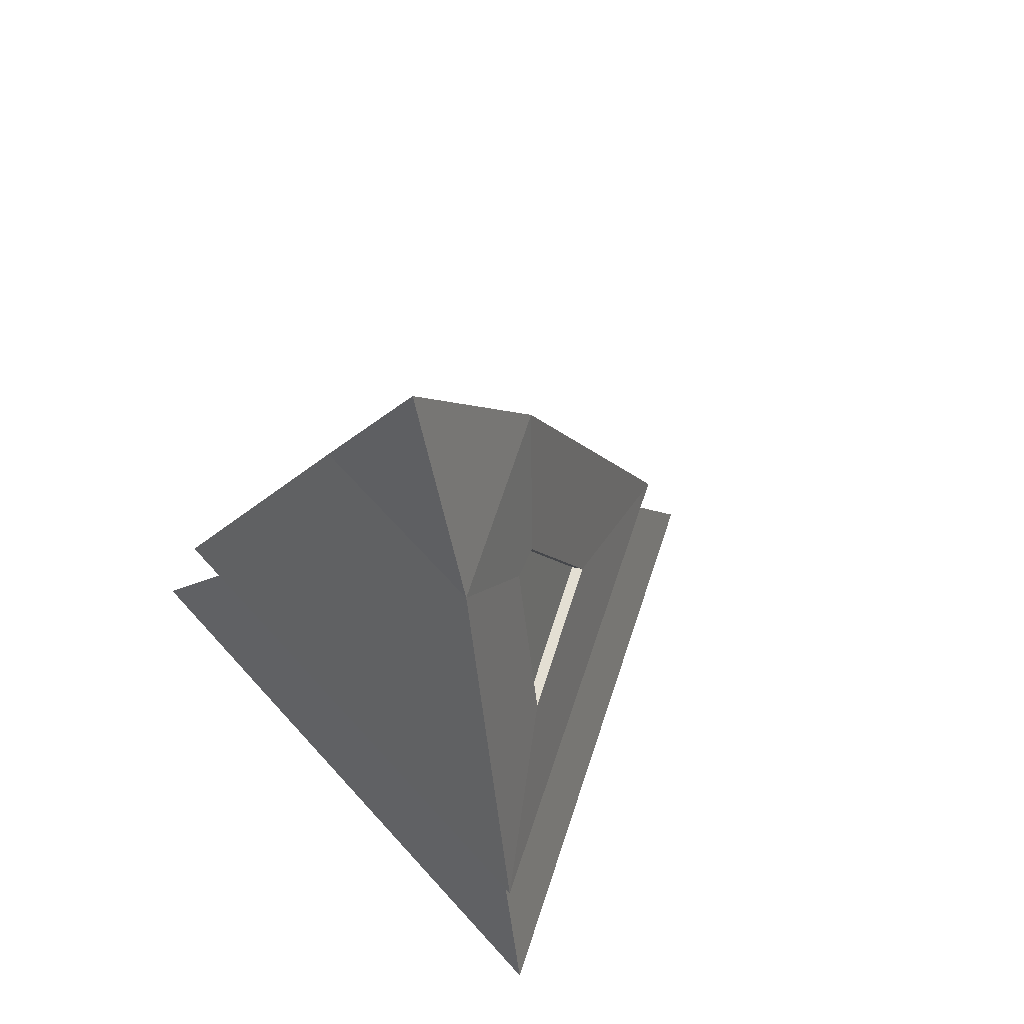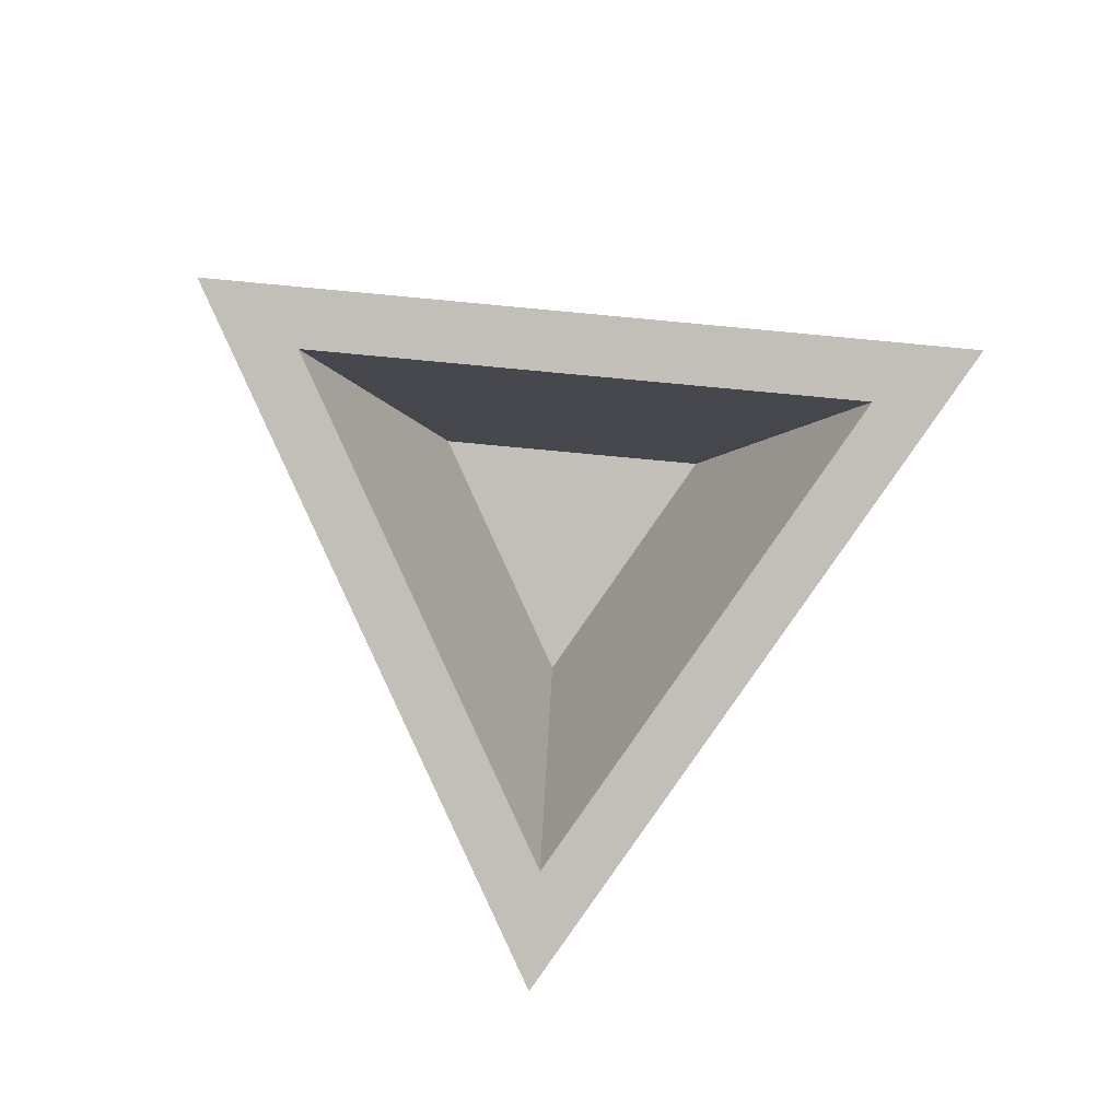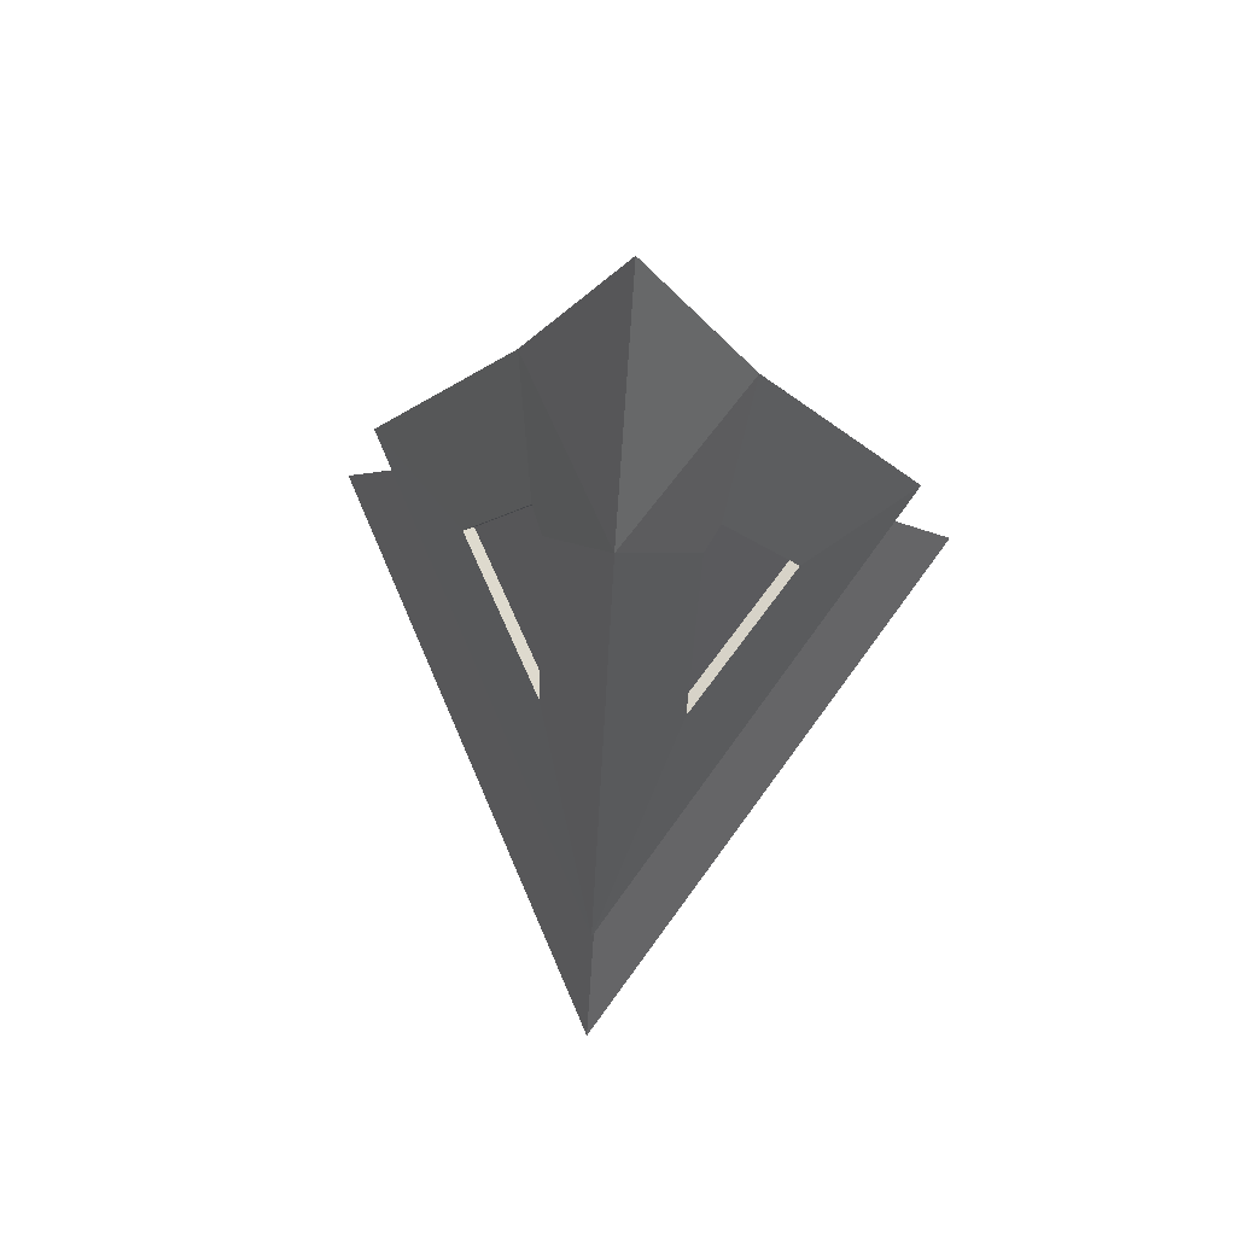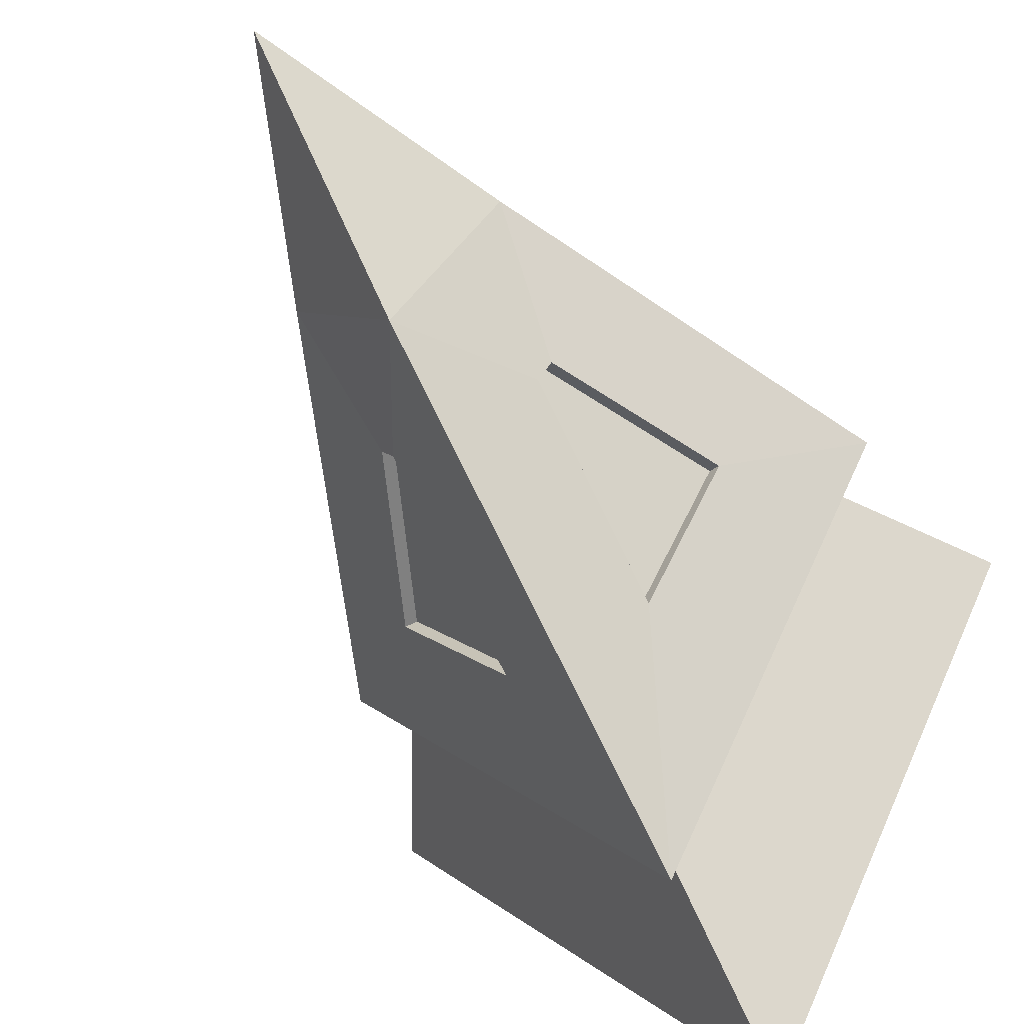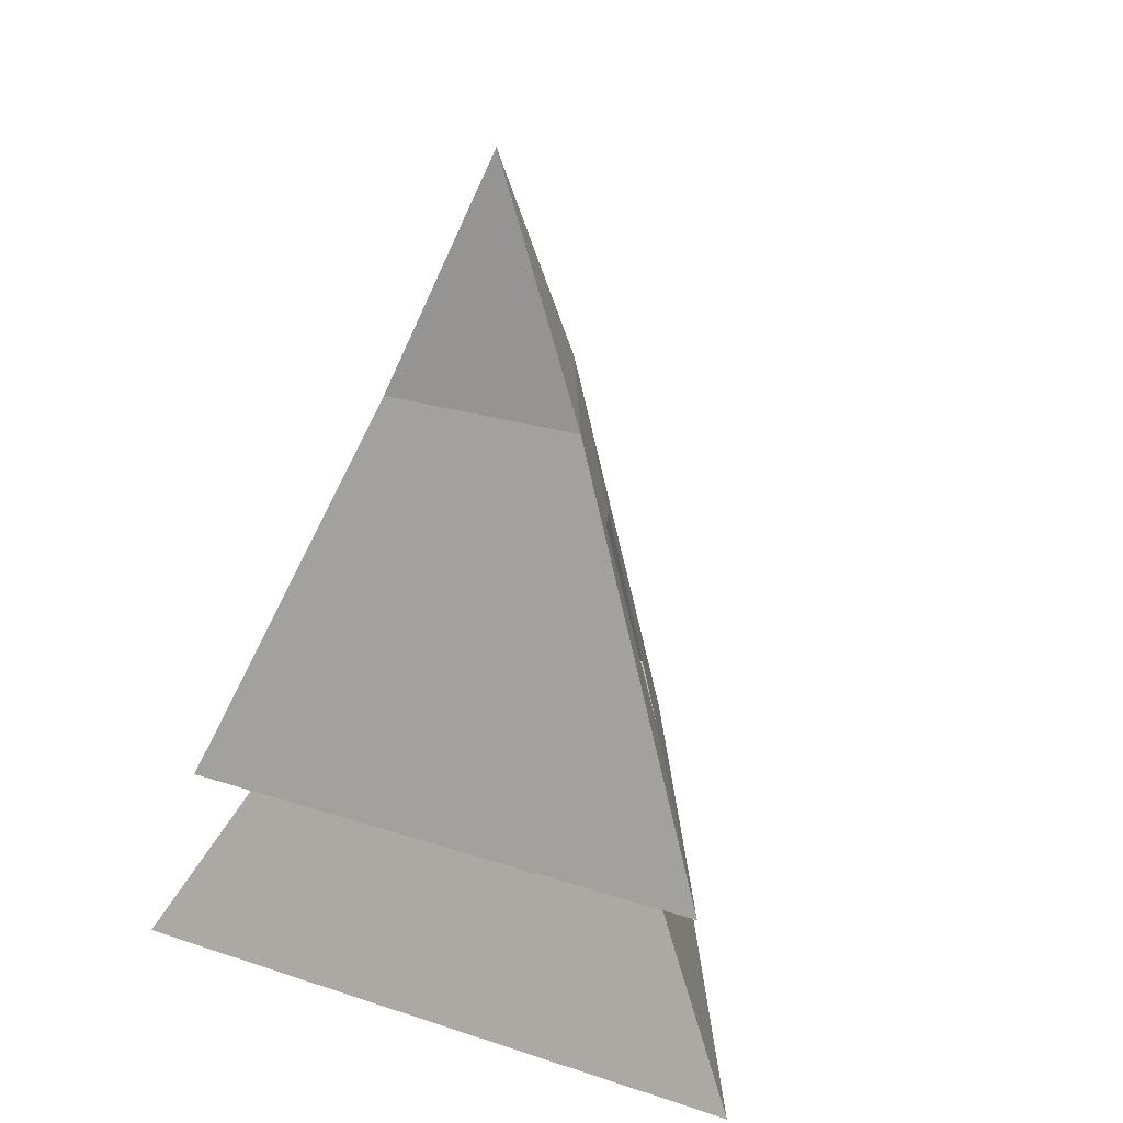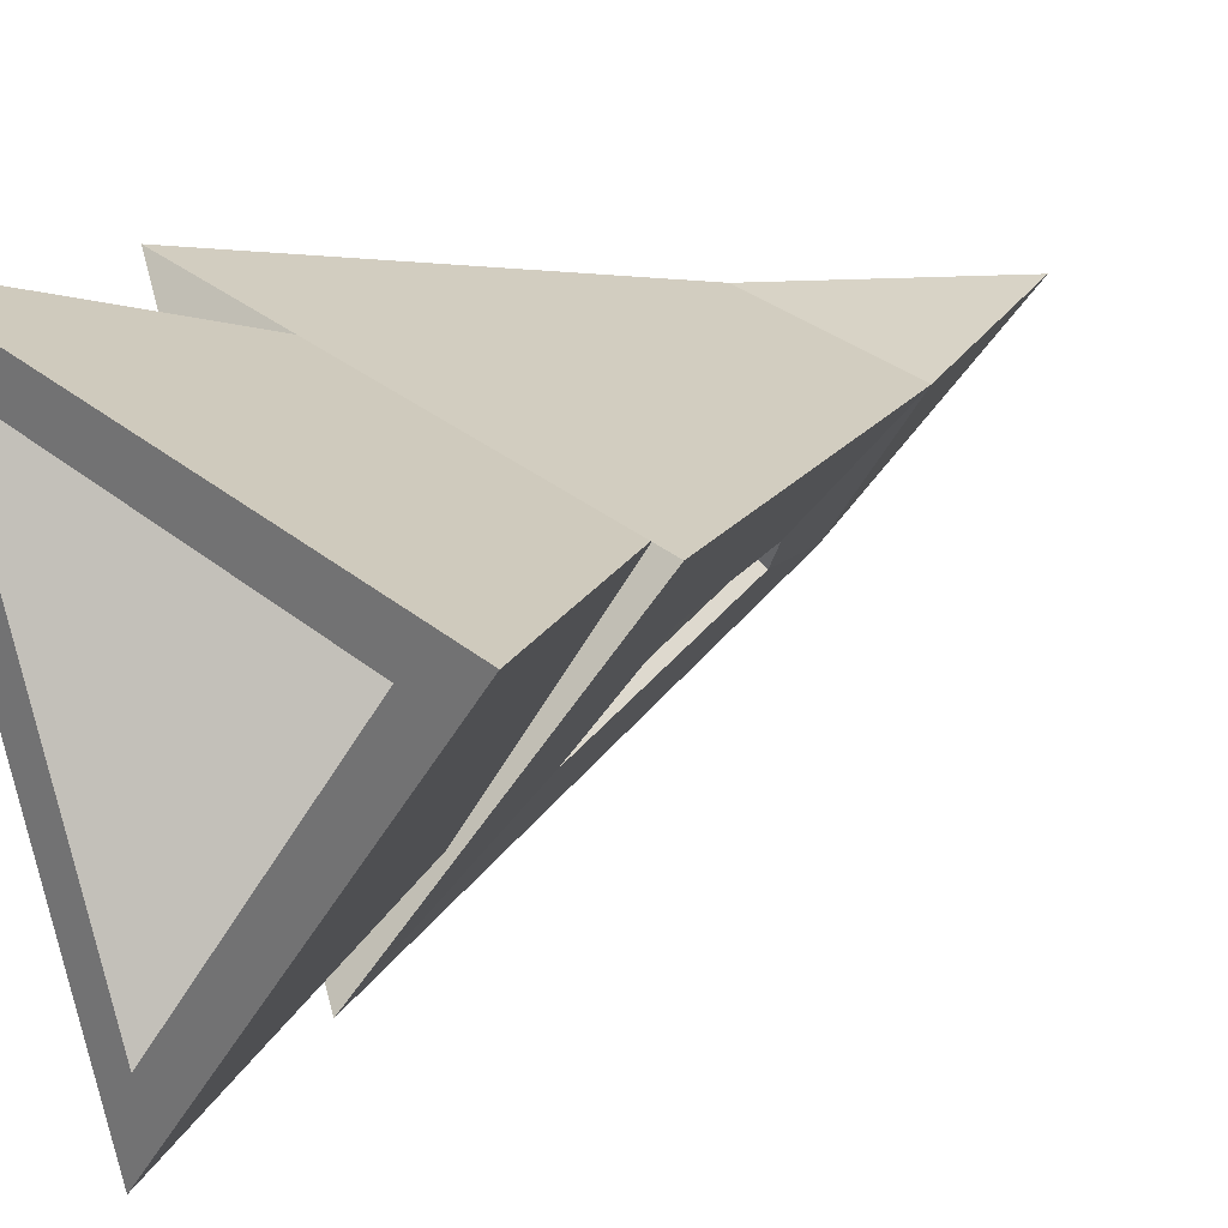
<metadata>
{"format":"obj","ext":"obj","renderer":"f3d","projection":"perspective","resolution":1024,"background":"white","views":[{"elev":66.7,"azim":47.9,"up":"+Y"},{"elev":-78.8,"azim":-5.3,"up":"+Y"},{"elev":68.0,"azim":-173.5,"up":"+Y"},{"elev":-68.0,"azim":-150.8,"up":"+Z"},{"elev":24.2,"azim":28.7,"up":"+Y"},{"elev":32.9,"azim":48.3,"up":"+Z"}]}
</metadata>
<code>
o Cone
v 0 -1.147 -0.6689
v 0.5797 -1.016 0.3352
v -0.5797 -1.016 0.3352
v 0 1 0.06206
v 0 -0.7365 -0.7806
v 0 0.4152 -0.2924
v 0.2532 0.4152 0.1462
v 0.676 -0.5571 0.3903
v -0.2532 0.4152 0.1462
v -0.676 -0.5571 0.3903
v 0.4387 -0.3994 0.2533
v -0.4387 -0.3994 0.2533
v 0 -0.3994 -0.5066
v 0 -1.179 -0.9156
v 0.793 -1 0.4578
v -0.793 -1 0.4578
v -0 -0.4086 -0.4215
v 0.2869 -0.3437 0.07546
v -0.2869 -0.3437 0.07546
v -0.3937 -0.3082 0.03564
v -0.2064 0.1092 -0.06637
v -0.1747 0.1113 -0.1393
v -0.1694 -0.3678 -0.3385
v 0.1694 -0.3678 -0.3385
v 0.1747 0.1113 -0.1393
v 0.2064 0.1092 -0.06637
v 0.3937 -0.3082 0.03564
v 0.1444 -0.3745 -0.3233
v 0.1497 0.1046 -0.1241
v 0.3687 -0.315 0.05082
v 0.1814 0.1025 -0.05119
v -0.1814 0.1025 -0.05119
v -0.3687 -0.315 0.05082
v -0.1444 -0.3745 -0.3233
v -0.1497 0.1046 -0.1241
f 6 4 7
f 3 1 17 19
f 7 4 9
f 9 4 6
f 5 8 11 13 12 10
f 21 22 35 32
f 8 7 9 10
f 26 27 30 31
f 14 13 11 15
f 15 11 12 16
f 16 12 13 14
f 2 1 14 15
f 3 2 15 16
f 1 3 16 14
f 17 18 19
f 2 3 19 18
f 1 2 18 17
f 10 9 21 20
f 9 6 22 21
f 6 5 23 22
f 5 10 20 23
f 5 6 25 24
f 6 7 26 25
f 7 8 27 26
f 8 5 24 27
f 28 29 31 30
f 27 24 28 30
f 25 26 31 29
f 24 25 29 28
f 33 32 35 34
f 20 21 32 33
f 22 23 34 35
f 23 20 33 34
f 8 10 12 11

</code>
